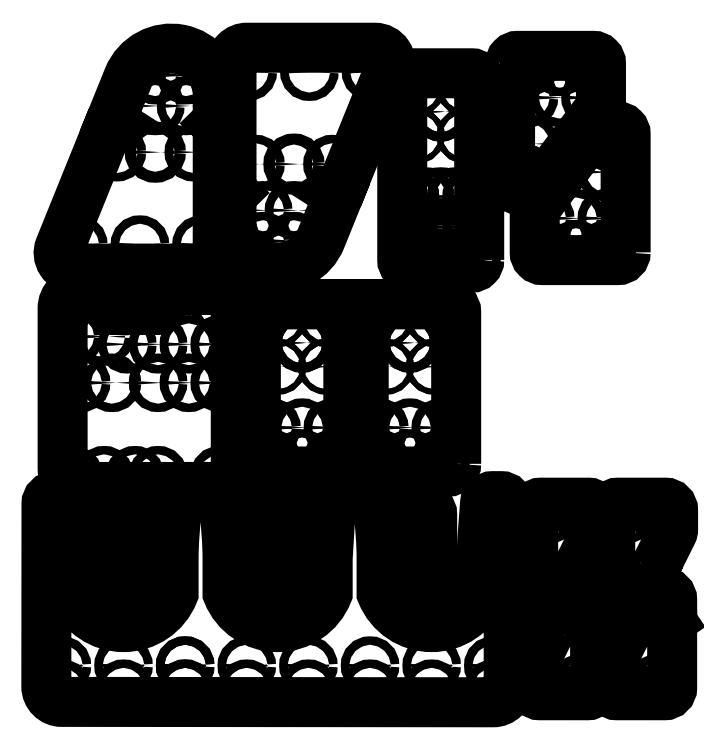
<metadata>
{"format":"dxf","ext":"dxf","renderer":"ezdxf+matplotlib","layout":"modelspace","background":"white","min_lineweight":24,"dpi":150}
</metadata>
<code>
0
SECTION
2
ENTITIES
0
LWPOLYLINE
8
0
90
8
70
1
43
0
10
233.3
20
189.2
10
233.3
20
287.7
42
0.4142
10
228.3
20
292.7
10
178.3
20
292.7
42
0.4142
10
173.3
20
287.7
10
173.3
20
189.3
42
0.4138
10
178.3
20
184.3
10
228.3
20
184.2
42
0.4147
0
CIRCLE
8
0
10
187.8
20
283.2
30
-5.424e-16
40
1.75
0
CIRCLE
8
0
10
187.8
20
252.2
30
-1.184e-15
40
1.75
0
CIRCLE
8
0
10
203.3
20
212.7
30
-1.03e-15
40
2.75
0
CIRCLE
8
0
10
203.3
20
192.7
30
1.946e-16
40
2.75
0
CIRCLE
8
0
10
223.3
20
192.7
30
2.854e-16
40
2.75
0
CIRCLE
8
0
10
218.8
20
252.2
30
-5.424e-16
40
1.75
0
CIRCLE
8
0
10
218.8
20
283.2
30
9.937e-17
40
1.75
0
CIRCLE
8
0
10
203.3
20
267.7
30
-5.424e-16
40
3
0
CIRCLE
8
0
10
223.3
20
212.7
30
-9.393e-16
40
2.75
0
CIRCLE
8
0
10
183.3
20
212.7
30
-9.393e-16
40
2.75
0
CIRCLE
8
0
10
218.8
20
283.2
30
9.937e-17
40
1.75
0
CIRCLE
8
0
10
183.3
20
192.7
30
2.854e-16
40
2.75
0
CIRCLE
8
0
10
218.8
20
252.2
30
-5.424e-16
40
1.75
0
CIRCLE
8
0
10
183.3
20
212.7
30
-1.03e-15
40
2.75
0
CIRCLE
8
0
10
187.8
20
283.2
30
-5.424e-16
40
1.75
0
CIRCLE
8
0
10
187.8
20
252.2
30
-1.184e-15
40
1.75
0
CIRCLE
8
0
10
203.3
20
267.7
30
-5.424e-16
40
3
0
LINE
8
0
10
178.3
20
292.7
30
0
11
228.3
21
292.7
31
0
0
CIRCLE
8
0
10
248
20
443.7
30
0
40
2.75
0
LWPOLYLINE
8
0
90
12
70
1
43
0
10
157.5
20
449.3
42
-0.4149
10
167.4
20
459.3
10
250.5
20
459.3
42
-0.5318
10
260
20
445.3
10
228.3
20
367
10
225
20
365
10
227
20
363.7
10
215.5
20
335.4
42
-0.8243
10
157.5
20
346.7
10
157.5
20
363.5
10
159
20
365
10
157.5
20
366.5
0
CIRCLE
8
0
10
198
20
383.7
30
0
40
3.59
0
CIRCLE
8
0
10
223
20
383.7
30
0
40
2.75
0
CIRCLE
8
0
10
168
20
443.7
30
0
40
2.75
0
CIRCLE
8
0
10
198
20
333.7
30
0
40
2.75
0
CIRCLE
8
0
10
178
20
353.7
30
0
40
2.75
0
CIRCLE
8
0
10
198
20
353.7
30
0
40
2.75
0
CIRCLE
8
0
10
173
20
383.7
30
0
40
2.75
0
CIRCLE
8
0
10
178
20
333.7
30
0
40
2.75
0
CIRCLE
8
0
10
208
20
443.7
30
0
40
2.75
0
LWPOLYLINE
8
0
90
12
70
1
43
0
10
148.5
20
411.7
10
148.5
20
428.5
42
0.8243
10
90.45
20
439.8
10
79
20
411.5
10
81
20
410.2
10
77.67
20
408.2
10
46.03
20
329.9
42
0.5318
10
55.48
20
315.9
10
138.6
20
315.9
42
0.4149
10
148.5
20
325.9
10
148.5
20
408.7
10
147
20
410.2
0
CIRCLE
8
0
10
98
20
331.5
30
0
40
2.75
0
CIRCLE
8
0
10
128
20
421.5
30
0
40
2.75
0
CIRCLE
8
0
10
128
20
441.5
30
0
40
2.75
0
CIRCLE
8
0
10
108
20
421.5
30
0
40
2.75
0
CIRCLE
8
0
10
133
20
391.5
30
0
40
2.75
0
CIRCLE
8
0
10
138
20
331.5
30
0
40
2.75
0
CIRCLE
8
0
10
58
20
331.5
30
0
40
2.75
0
CIRCLE
8
0
10
108
20
441.5
30
0
40
2.75
0
CIRCLE
8
0
10
83
20
391.5
30
0
40
2.75
0
CIRCLE
8
0
10
108
20
391.5
30
0
40
3.59
0
CIRCLE
8
0
10
273.3
20
362.7
30
-1.03e-15
40
2.75
0
CIRCLE
8
0
10
293.3
20
342.7
30
1.946e-16
40
2.75
0
CIRCLE
8
0
10
293.3
20
417.7
30
-5.424e-16
40
3
0
CIRCLE
8
0
10
313.3
20
322.7
30
-1.03e-15
40
2.75
0
CIRCLE
8
0
10
273.3
20
322.7
30
-1.03e-15
40
2.75
0
LWPOLYLINE
8
0
90
8
70
1
43
0
10
318.2
20
321.5
10
318.2
20
437.7
42
0.4142
10
313.2
20
442.7
10
273.3
20
442.7
42
0.4142
10
268.3
20
437.7
10
268.3
20
321.5
42
0.4142
10
273.3
20
316.5
10
313.2
20
316.5
42
0.4142
0
CIRCLE
8
0
10
308.8
20
433.2
30
9.937e-17
40
1.75
0
CIRCLE
8
0
10
277.8
20
433.2
30
-5.424e-16
40
1.75
0
CIRCLE
8
0
10
313.3
20
362.7
30
-9.393e-16
40
2.75
0
CIRCLE
8
0
10
313.3
20
342.7
30
2.854e-16
40
2.75
0
CIRCLE
8
0
10
308.8
20
402.2
30
-5.424e-16
40
1.75
0
CIRCLE
8
0
10
293.3
20
362.7
30
-1.03e-15
40
2.75
0
CIRCLE
8
0
10
277.8
20
433.2
30
-5.424e-16
40
1.75
0
CIRCLE
8
0
10
273.3
20
362.7
30
-9.393e-16
40
2.75
0
CIRCLE
8
0
10
277.8
20
402.2
30
-1.184e-15
40
1.75
0
CIRCLE
8
0
10
293.3
20
417.7
30
-5.424e-16
40
3
0
CIRCLE
8
0
10
308.8
20
433.2
30
9.937e-17
40
1.75
0
CIRCLE
8
0
10
273.3
20
342.7
30
2.854e-16
40
2.75
0
CIRCLE
8
0
10
293.3
20
322.7
30
-1.121e-15
40
2.75
0
CIRCLE
8
0
10
277.8
20
402.2
30
-1.184e-15
40
1.75
0
CIRCLE
8
0
10
308.8
20
402.2
30
-5.424e-16
40
1.75
0
CIRCLE
8
0
10
303.3
20
322.7
30
-1.03e-15
40
2.75
0
CIRCLE
8
0
10
303.3
20
342.7
30
2.854e-16
40
2.75
0
CIRCLE
8
0
10
303.3
20
362.7
30
-9.393e-16
40
2.75
0
CIRCLE
8
0
10
283.3
20
322.7
30
-1.03e-15
40
2.75
0
CIRCLE
8
0
10
283.3
20
342.7
30
2.854e-16
40
2.75
0
CIRCLE
8
0
10
283.3
20
362.7
30
-9.393e-16
40
2.75
0
CIRCLE
8
0
10
370.5
20
446.9
30
0.03124
40
2.75
0
CIRCLE
8
0
10
350.5
20
446.9
30
0.03124
40
2.75
0
CIRCLE
8
0
10
350.5
20
426.9
30
0.03124
40
2.75
0
CIRCLE
8
0
10
390.5
20
446.9
30
0.03124
40
2.75
0
CIRCLE
8
0
10
390.5
20
426.9
30
0.03124
40
2.75
0
CIRCLE
8
0
10
370.5
20
426.9
30
0.03124
40
2.75
0
CIRCLE
8
0
10
350.5
20
396.9
30
0.03124
40
2.75
0
LWPOLYLINE
8
0
90
10
70
1
43
0
10
338.3
20
449
42
-0.4142
10
343.3
20
454
10
392.3
20
454
42
-0.4142
10
397.3
20
449
10
397.3
20
421
10
358.9
20
369.4
42
-0.2348
10
354.9
20
367.4
10
343.3
20
367.3
42
-0.4168
10
338.3
20
372.3
10
338.3
20
386.4
0
CIRCLE
8
0
10
350.5
20
376.9
30
0.03124
40
2.75
0
LWPOLYLINE
8
0
90
10
70
1
43
0
10
413.3
20
326.4
10
413.3
20
389
10
413.3
20
403.1
42
0.4168
10
408.2
20
408.1
10
396.7
20
408
42
0.2348
10
392.7
20
406
10
354.3
20
354.4
10
354.3
20
326.4
42
0.4142
10
359.3
20
321.4
10
408.3
20
321.4
42
0.4142
0
CIRCLE
8
0
10
361.1
20
328.5
30
0.03124
40
2.75
0
CIRCLE
8
0
10
401.1
20
348.5
30
0.03124
40
2.75
0
CIRCLE
8
0
10
401.1
20
378.5
30
0.03124
40
2.75
0
CIRCLE
8
0
10
361.1
20
348.5
30
0.03124
40
2.75
0
CIRCLE
8
0
10
381.1
20
348.5
30
0.03124
40
2.75
0
CIRCLE
8
0
10
381.1
20
328.5
30
0.03124
40
2.75
0
CIRCLE
8
0
10
401.1
20
328.5
30
0.03124
40
2.75
0
CIRCLE
8
0
10
401.1
20
398.5
30
0.03124
40
2.75
0
LWPOLYLINE
8
0
90
8
70
1
43
0
10
194.3
20
105.3
10
194.3
20
106.3
42
-0.4142
10
195.3
20
107.3
10
201.3
20
107.3
42
-0.4142
10
202.3
20
106.3
10
202.3
20
105.3
42
-0.4142
10
201.3
20
104.3
10
195.3
20
104.3
42
-0.4142
0
LWPOLYLINE
8
0
90
8
70
1
43
0
10
208.3
20
103.3
10
208.3
20
125.8
42
0.4142
10
205.8
20
128.3
10
190.8
20
128.3
42
0.4142
10
188.3
20
125.8
10
188.3
20
103.3
42
0.4142
10
190.8
20
100.8
10
205.8
20
100.8
42
0.4142
0
LWPOLYLINE
8
0
90
8
70
1
43
0
10
161.3
20
139.3
10
161.3
20
161.8
42
-0.4142
10
163.8
20
164.3
10
178.8
20
164.3
42
-0.4142
10
181.3
20
161.8
10
181.3
20
139.3
42
-0.4142
10
178.8
20
136.8
10
163.8
20
136.8
42
-0.4142
0
LWPOLYLINE
8
0
90
4
70
1
43
0
10
168.3
20
151.3
10
174.3
20
151.3
42
-1
10
174.3
20
149.3
10
168.3
20
149.3
42
-1
0
LWPOLYLINE
8
0
90
4
70
1
43
0
10
174.3
20
145.3
10
168.3
20
145.3
42
-1
10
168.3
20
147.3
10
174.3
20
147.3
42
-1
0
LWPOLYLINE
8
0
90
8
70
1
43
0
10
175.3
20
141.3
10
175.3
20
142.3
42
0.4142
10
174.3
20
143.3
10
168.3
20
143.3
42
0.4142
10
167.3
20
142.3
10
167.3
20
141.3
42
0.4142
10
168.3
20
140.3
10
174.3
20
140.3
42
0.4142
0
LWPOLYLINE
8
0
90
4
70
1
43
0
10
196.4
20
148.3
10
202.4
20
148.3
42
-1
10
202.4
20
146.3
10
196.4
20
146.3
42
-1
0
LWPOLYLINE
8
0
90
4
70
1
43
0
10
202.4
20
144.3
10
196.4
20
144.3
42
1
10
196.4
20
142.3
10
202.4
20
142.3
42
1
0
LWPOLYLINE
8
0
90
8
70
1
43
0
10
209.4
20
136.3
10
209.4
20
158.8
42
0.4142
10
206.9
20
161.3
10
191.9
20
161.3
42
0.4142
10
189.4
20
158.8
10
189.4
20
136.3
42
0.4142
10
191.9
20
133.8
10
206.9
20
133.8
42
0.4142
0
LWPOLYLINE
8
0
90
8
70
1
43
0
10
203.4
20
138.3
10
203.4
20
139.3
42
0.4142
10
202.4
20
140.3
10
196.4
20
140.3
42
0.4142
10
195.4
20
139.3
10
195.4
20
138.3
42
0.4142
10
196.4
20
137.3
10
202.4
20
137.3
42
0.4142
0
LWPOLYLINE
8
0
90
4
70
1
43
0
10
195.3
20
115.3
10
201.3
20
115.3
42
-1
10
201.3
20
113.3
10
195.3
20
113.3
42
-1
0
LWPOLYLINE
8
0
90
4
70
1
43
0
10
201.3
20
109.3
10
195.3
20
109.3
42
-1
10
195.3
20
111.3
10
201.3
20
111.3
42
-1
0
CIRCLE
8
0
10
198.3
20
121.8
30
0
40
2.75
0
CIRCLE
8
0
10
199.4
20
154.8
30
0
40
2.75
0
LWPOLYLINE
8
0
90
37
70
1
43
0
10
247.7
20
168.2
10
227
20
168.2
42
0.3922
10
222
20
163.6
10
219.9
20
127.7
10
219.9
20
105.2
42
-0.6772
10
154.9
20
105.2
10
154.9
20
127.7
42
0.01891
10
154.3
20
142.8
10
152.7
20
163.6
42
0.3922
10
147.7
20
168.2
10
127
20
168.2
42
0.3922
10
122
20
163.6
10
120.5
20
142.8
42
0.01891
10
119.9
20
127.7
10
119.9
20
105.2
42
-0.6772
10
54.88
20
105.2
10
54.88
20
127.7
42
0.01891
10
54.31
20
142.8
10
52.73
20
163.6
42
0.3922
10
47.75
20
168.2
10
42.38
20
168.2
42
0.4142
10
37.38
20
163.2
10
37.28
20
44.67
42
0.4142
10
47.27
20
34.67
10
327.4
20
34.42
42
0.4144
10
337.4
20
44.42
10
337.4
20
163.2
42
0.4142
10
332.4
20
168.2
10
327
20
168.2
42
0.3922
10
322
20
163.6
10
320.5
20
142.8
42
0.01891
10
319.9
20
127.7
10
319.9
20
105.2
42
-0.6772
10
254.9
20
105.2
10
254.9
20
127.7
42
0.01891
10
254.3
20
142.8
10
252.7
20
163.6
42
0.3922
0
LWPOLYLINE
8
0
90
8
70
1
43
0
10
163.9
20
126.2
42
-0.4142
10
166.4
20
128.7
10
181.4
20
128.7
42
-0.4142
10
183.9
20
126.2
10
183.9
20
103.7
42
-0.4142
10
181.4
20
101.2
10
166.4
20
101.2
42
-0.4142
10
163.9
20
103.7
0
CIRCLE
8
0
10
173.9
20
122.2
30
0
40
2.75
0
LWPOLYLINE
8
0
90
4
70
1
43
0
10
170.9
20
113.7
42
-1
10
170.9
20
115.7
10
176.9
20
115.7
42
-1
10
176.9
20
113.7
0
LWPOLYLINE
8
0
90
4
70
1
43
0
10
176.9
20
111.7
42
-1
10
176.9
20
109.7
10
170.9
20
109.7
42
-1
10
170.9
20
111.7
0
LWPOLYLINE
8
0
90
8
70
1
43
0
10
170.9
20
104.7
42
-0.4142
10
169.9
20
105.7
10
169.9
20
106.7
42
-0.4142
10
170.9
20
107.7
10
176.9
20
107.7
42
-0.4142
10
177.9
20
106.7
10
177.9
20
105.7
42
-0.4142
10
176.9
20
104.7
0
CIRCLE
8
0
10
171.3
20
157.8
30
0
40
2.75
0
CIRCLE
8
0
10
47.38
20
43.22
30
0
40
2.75
0
CIRCLE
8
0
10
47.38
20
58.22
30
0
40
2.75
0
CIRCLE
8
0
10
87.38
20
43.22
30
0
40
2.75
0
CIRCLE
8
0
10
87.38
20
58.22
30
0
40
2.75
0
CIRCLE
8
0
10
127.4
20
43.22
30
0
40
2.75
0
CIRCLE
8
0
10
127.4
20
58.22
30
0
40
2.75
0
CIRCLE
8
0
10
167.4
20
43.22
30
0
40
2.75
0
CIRCLE
8
0
10
167.4
20
58.22
30
0
40
2.75
0
CIRCLE
8
0
10
207.4
20
43.22
30
0
40
2.75
0
CIRCLE
8
0
10
207.4
20
58.22
30
0
40
2.75
0
CIRCLE
8
0
10
247.4
20
43.22
30
0
40
2.75
0
CIRCLE
8
0
10
247.4
20
58.22
30
0
40
2.75
0
CIRCLE
8
0
10
287.4
20
43.22
30
0
40
2.75
0
CIRCLE
8
0
10
287.4
20
58.22
30
0
40
2.75
0
CIRCLE
8
0
10
127.4
20
43.22
30
0
40
2.75
0
CIRCLE
8
0
10
127.4
20
58.22
30
0
40
2.75
0
CIRCLE
8
0
10
327.4
20
43.22
30
0
40
2.75
0
CIRCLE
8
0
10
327.4
20
58.22
30
0
40
2.75
0
LWPOLYLINE
8
0
90
14
70
1
43
0
10
115.1
20
137.5
10
115.1
20
154.6
42
0.4142
10
109.7
20
160
10
80.69
20
160
42
0.4142
10
75.28
20
154.6
10
75.28
20
136.2
42
-7.362e-05
10
75.28
20
136.2
10
75.27
20
105.2
42
0.419
10
80.35
20
100.2
10
94.82
20
100.5
42
0.4142
10
100.1
20
106
10
99.88
20
122.2
42
-0.2693
10
102.5
20
126.9
10
112.5
20
132.8
42
0.2651
0
CIRCLE
8
0
10
105.3
20
154.7
30
-9.393e-16
40
2.75
0
CIRCLE
8
0
10
105.3
20
139.7
30
2.854e-16
40
2.75
0
CIRCLE
8
0
10
85.29
20
154.7
30
-1.03e-15
40
2.75
0
CIRCLE
8
0
10
85.29
20
139.7
30
1.946e-16
40
2.75
0
CIRCLE
8
0
10
85.29
20
111.7
30
1.946e-16
40
4.111
0
CIRCLE
8
0
10
364.5
20
156.9
30
0.03124
40
2.75
0
LWPOLYLINE
8
0
90
17
70
1
43
0
10
353.3
20
102.9
10
353.3
20
102
42
0.4142
10
358.3
20
97.03
10
366.9
20
97.03
42
0.2844
10
371.4
20
99.8
10
378.8
20
114.8
10
376.8
20
115.9
10
380
20
117.1
10
393.6
20
144.3
42
0.1161
10
394.1
20
146.6
10
394.1
20
159
42
0.4142
10
389.1
20
164
10
358.3
20
164
42
0.4142
10
353.3
20
159
10
353.3
20
117.2
10
355
20
115.9
10
353.3
20
114.7
0
CIRCLE
8
0
10
371.5
20
111.9
30
0.03124
40
2.75
0
CIRCLE
8
0
10
359.5
20
101.9
30
0.03124
40
2.75
0
CIRCLE
8
0
10
359.5
20
111.9
30
0.03124
40
2.75
0
CIRCLE
8
0
10
384.5
20
156.9
30
0.03124
40
2.75
0
LINE
8
0
10
355
20
115.9
30
0
11
354.2
21
115.3
31
0
0
LWPOLYLINE
8
0
90
17
70
1
43
0
10
370
20
87.1
10
366.8
20
85.85
10
353.2
20
58.62
42
0.1161
10
352.7
20
56.39
10
352.7
20
43.98
42
0.4142
10
357.7
20
38.98
10
388.5
20
38.97
42
0.4142
10
393.5
20
43.97
10
393.5
20
85.72
10
391.7
20
87.1
10
393.5
20
88.29
10
393.5
20
100
10
393.5
20
100.9
42
0.4142
10
388.5
20
105.9
10
379.9
20
105.9
42
0.2844
10
375.4
20
103.2
10
367.9
20
88.13
0
LINE
8
0
10
391.7
20
87.1
30
0
11
392.6
21
87.7
31
0
0
CIRCLE
8
0
10
387.3
20
101.1
30
0.03124
40
2.75
0
CIRCLE
8
0
10
375.3
20
91.09
30
0.03124
40
2.75
0
CIRCLE
8
0
10
387.3
20
91.09
30
0.03124
40
2.75
0
CIRCLE
8
0
10
382.3
20
46.09
30
0.03124
40
2.75
0
CIRCLE
8
0
10
362.3
20
46.09
30
0.03124
40
2.75
0
LWPOLYLINE
8
0
90
17
70
1
43
0
10
402.7
20
56.39
42
-0.1161
10
403.2
20
58.62
10
416.8
20
85.85
10
420
20
87.1
10
417.9
20
88.13
10
425.4
20
103.2
42
-0.2844
10
429.9
20
105.9
10
438.5
20
105.9
42
-0.4142
10
443.5
20
100.9
10
443.5
20
100
10
443.5
20
88.29
10
441.7
20
87.1
10
443.5
20
85.72
10
443.5
20
43.97
42
-0.4142
10
438.5
20
38.97
10
407.7
20
38.98
42
-0.4142
10
402.7
20
43.98
0
LWPOLYLINE
8
0
90
17
70
1
43
0
10
426.8
20
115.9
10
430
20
117.1
10
443.6
20
144.3
42
0.1161
10
444.1
20
146.6
10
444.1
20
159
42
0.4142
10
439.1
20
164
10
408.3
20
164
42
0.4142
10
403.3
20
159
10
403.3
20
117.2
10
405
20
115.9
10
403.3
20
114.7
10
403.3
20
102.9
10
403.3
20
102
42
0.4142
10
408.3
20
97.03
10
416.9
20
97.03
42
0.2844
10
421.4
20
99.8
10
428.8
20
114.8
0
CIRCLE
8
0
10
425.3
20
91.09
30
0.03124
40
2.75
0
LINE
8
0
10
405
20
115.9
30
0
11
404.2
21
115.3
31
0
0
CIRCLE
8
0
10
414.5
20
156.9
30
0.03124
40
2.75
0
CIRCLE
8
0
10
434.5
20
156.9
30
0.03124
40
2.75
0
CIRCLE
8
0
10
409.5
20
101.9
30
0.03124
40
2.75
0
CIRCLE
8
0
10
412.3
20
46.09
30
0.03124
40
2.75
0
CIRCLE
8
0
10
409.5
20
111.9
30
0.03124
40
2.75
0
CIRCLE
8
0
10
437.3
20
91.09
30
0.03124
40
2.75
0
CIRCLE
8
0
10
432.3
20
46.09
30
0.03124
40
2.75
0
CIRCLE
8
0
10
421.5
20
111.9
30
0.03124
40
2.75
0
LINE
8
0
10
441.7
20
87.1
30
0
11
442.6
21
87.7
31
0
0
CIRCLE
8
0
10
437.3
20
101.1
30
0.03124
40
2.75
0
CIRCLE
8
0
10
288.8
20
283.2
30
9.937e-17
40
1.75
0
LWPOLYLINE
8
0
90
8
70
1
43
0
10
303.3
20
189.2
10
303.3
20
287.7
42
0.4142
10
298.3
20
292.7
10
248.3
20
292.7
42
0.4142
10
243.3
20
287.7
10
243.3
20
189.3
42
0.4138
10
248.3
20
184.3
10
298.3
20
184.2
42
0.4147
0
CIRCLE
8
0
10
293.3
20
192.7
30
2.854e-16
40
2.75
0
CIRCLE
8
0
10
257.8
20
283.2
30
-5.424e-16
40
1.75
0
LINE
8
0
10
248.3
20
292.7
30
0
11
298.3
21
292.7
31
0
0
CIRCLE
8
0
10
288.8
20
252.2
30
-5.424e-16
40
1.75
0
CIRCLE
8
0
10
288.8
20
252.2
30
-5.424e-16
40
1.75
0
CIRCLE
8
0
10
257.8
20
252.2
30
-1.184e-15
40
1.75
0
CIRCLE
8
0
10
273.3
20
192.7
30
1.946e-16
40
2.75
0
CIRCLE
8
0
10
273.3
20
267.7
30
-5.424e-16
40
3
0
CIRCLE
8
0
10
257.8
20
283.2
30
-5.424e-16
40
1.75
0
CIRCLE
8
0
10
273.3
20
267.7
30
-5.424e-16
40
3
0
CIRCLE
8
0
10
253.3
20
192.7
30
2.854e-16
40
2.75
0
CIRCLE
8
0
10
257.8
20
252.2
30
-1.184e-15
40
1.75
0
CIRCLE
8
0
10
273.3
20
212.7
30
-1.03e-15
40
2.75
0
CIRCLE
8
0
10
253.3
20
212.7
30
-1.03e-15
40
2.75
0
CIRCLE
8
0
10
288.8
20
283.2
30
9.937e-17
40
1.75
0
CIRCLE
8
0
10
253.3
20
212.7
30
-9.393e-16
40
2.75
0
CIRCLE
8
0
10
293.3
20
212.7
30
-9.393e-16
40
2.75
0
LWPOLYLINE
8
0
90
12
70
1
43
0
10
302.7
20
91.32
10
272.7
20
91.32
42
-0.4142
10
267.7
20
96.32
10
267.7
20
156.3
42
-0.4142
10
272.7
20
161.3
10
282.7
20
161.3
42
-0.4142
10
287.7
20
156.3
10
287.7
20
116.3
42
0.4142
10
292.7
20
111.3
10
302.7
20
111.3
42
-0.4142
10
307.7
20
106.3
10
307.7
20
96.32
42
-0.4142
0
LWPOLYLINE
8
0
90
4
70
1
43
0
10
275
20
121.3
42
1
10
280.5
20
121.3
10
280.5
20
151.3
42
1
10
275
20
151.3
0
CIRCLE
8
0
10
277.7
20
101.3
30
0
40
2.75
0
CIRCLE
8
0
10
297.7
20
101.3
30
0
40
2.75
0
LWPOLYLINE
8
0
90
4
70
1
43
0
10
79.81
20
294.5
10
109.8
20
294.5
42
-1
10
109.8
20
289
10
79.81
20
289
42
-1
0
CIRCLE
8
0
10
79.81
20
241.8
30
0
40
2.75
0
CIRCLE
8
0
10
129.8
20
266.8
30
0
40
2.75
0
CIRCLE
8
0
10
74.81
20
271.8
30
0
40
2.75
0
CIRCLE
8
0
10
109.8
20
266.8
30
0
40
2.75
0
LWPOLYLINE
8
0
90
8
70
1
43
0
10
59.85
20
302
42
0.4142
10
47.85
20
290
10
47.85
20
186.2
42
0.4139
10
59.84
20
174.2
10
148.2
20
174.2
42
0.4142
10
160.2
20
186.2
10
160.2
20
290
42
0.4142
10
148.2
20
302
0
CIRCLE
8
0
10
149.8
20
266.8
30
0
40
2.75
0
CIRCLE
8
0
10
74.81
20
181.8
30
0
40
2.75
0
CIRCLE
8
0
10
149.8
20
181.8
30
0
40
2.75
0
CIRCLE
8
0
10
89.81
20
266.8
30
0
40
2.75
0
CIRCLE
8
0
10
54.81
20
181.8
30
0
40
2.75
0
CIRCLE
8
0
10
94.81
20
181.8
30
0
40
2.75
0
CIRCLE
8
0
10
149.8
20
241.8
30
0
40
2.75
0
CIRCLE
8
0
10
109.8
20
181.8
30
0
40
2.75
0
CIRCLE
8
0
10
54.81
20
271.8
30
0
40
2.75
0
CIRCLE
8
0
10
109.8
20
241.8
30
0
40
2.75
0
CIRCLE
8
0
10
129.8
20
241.8
30
0
40
2.75
0
CIRCLE
8
0
10
149.8
20
291.8
30
0
40
2.75
0
LINE
8
0
10
160.2
20
186.2
30
0
11
160.2
21
183.5
31
0
0
CIRCLE
8
0
10
59.81
20
241.8
30
0
40
2.75
0
ENDSEC
0
EOF

</code>
